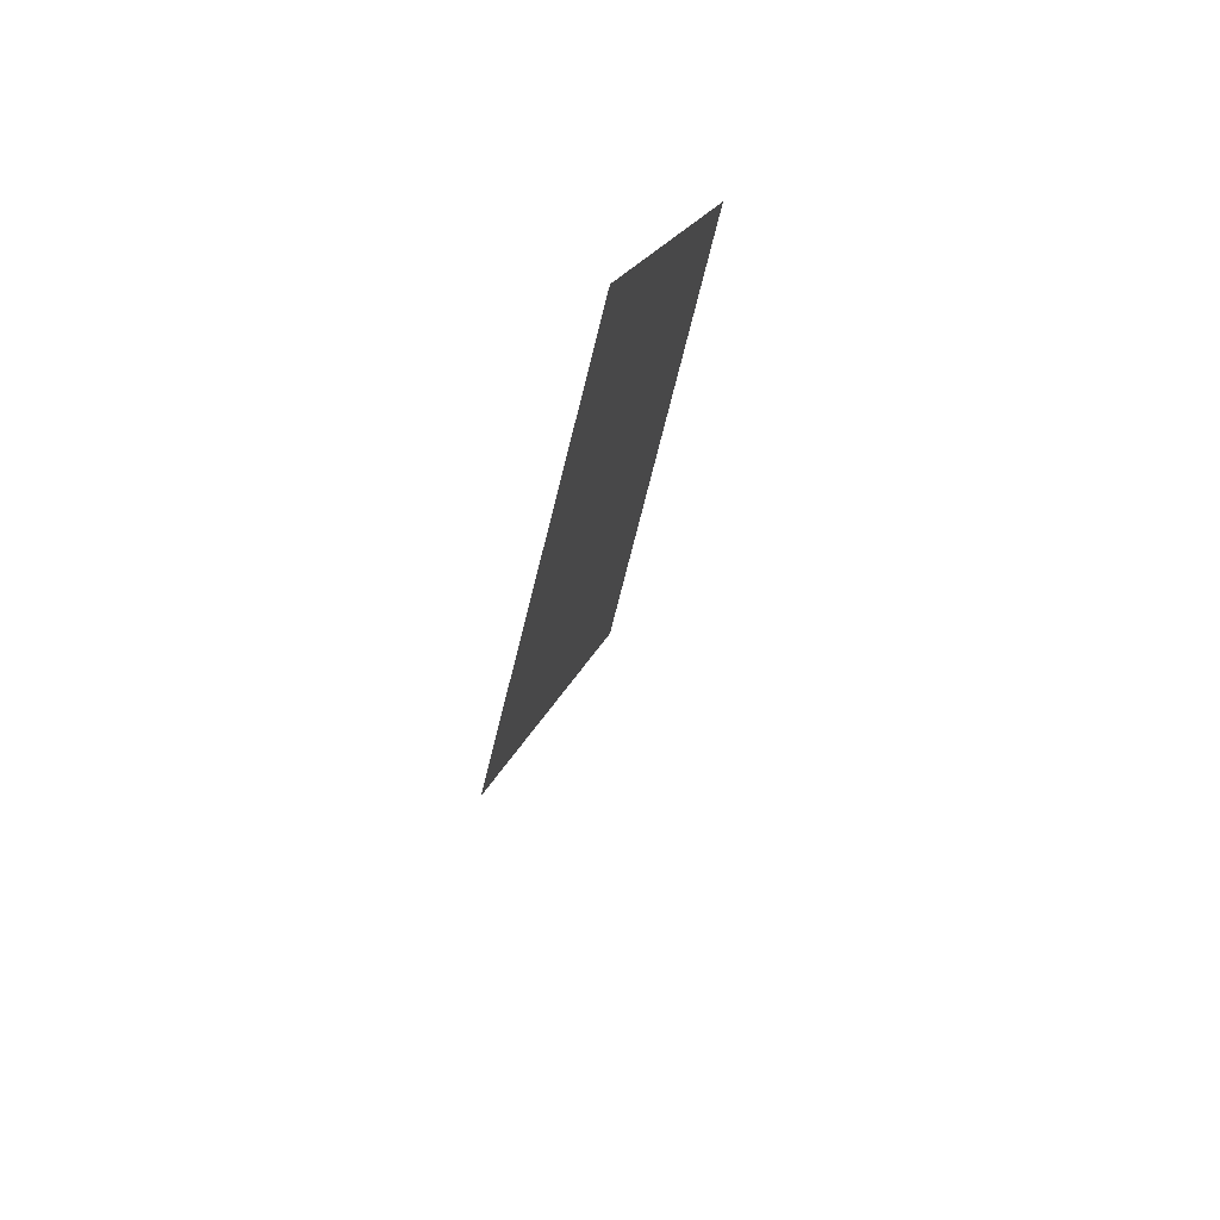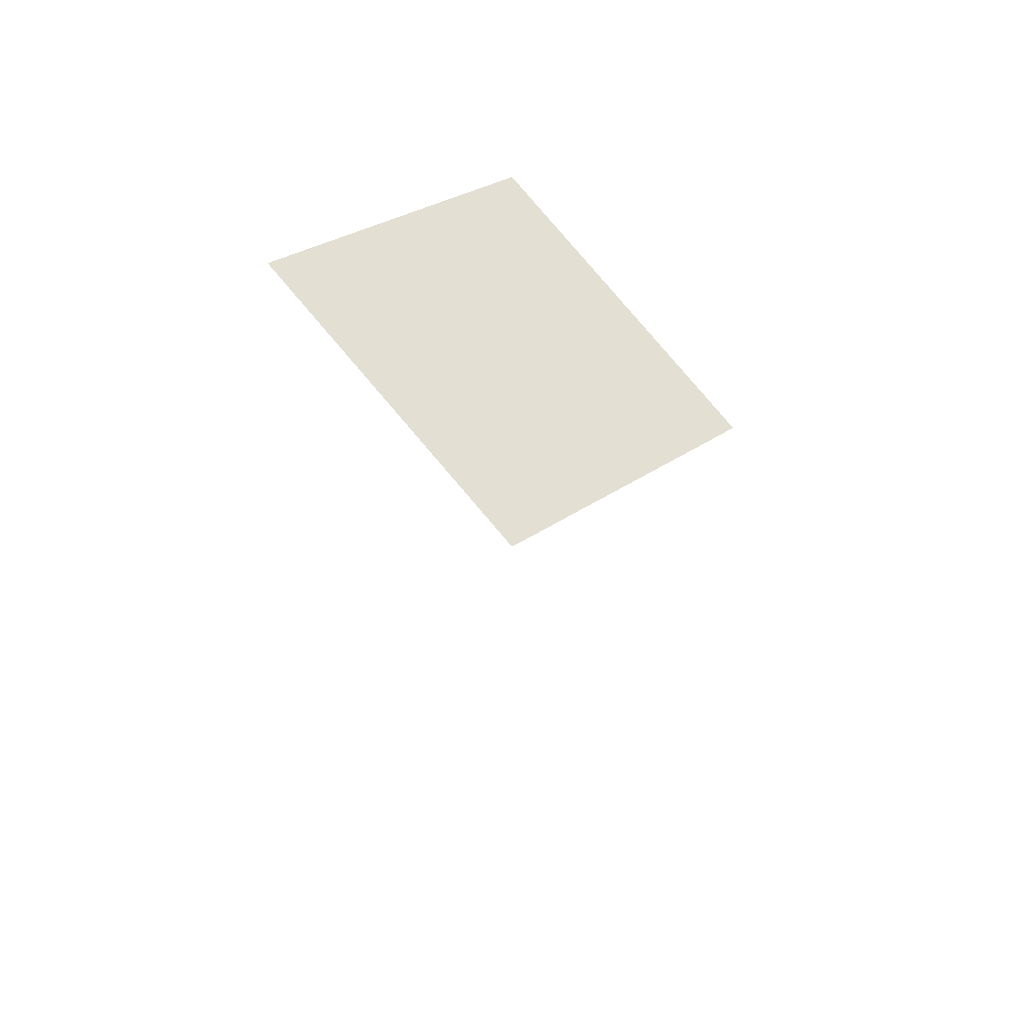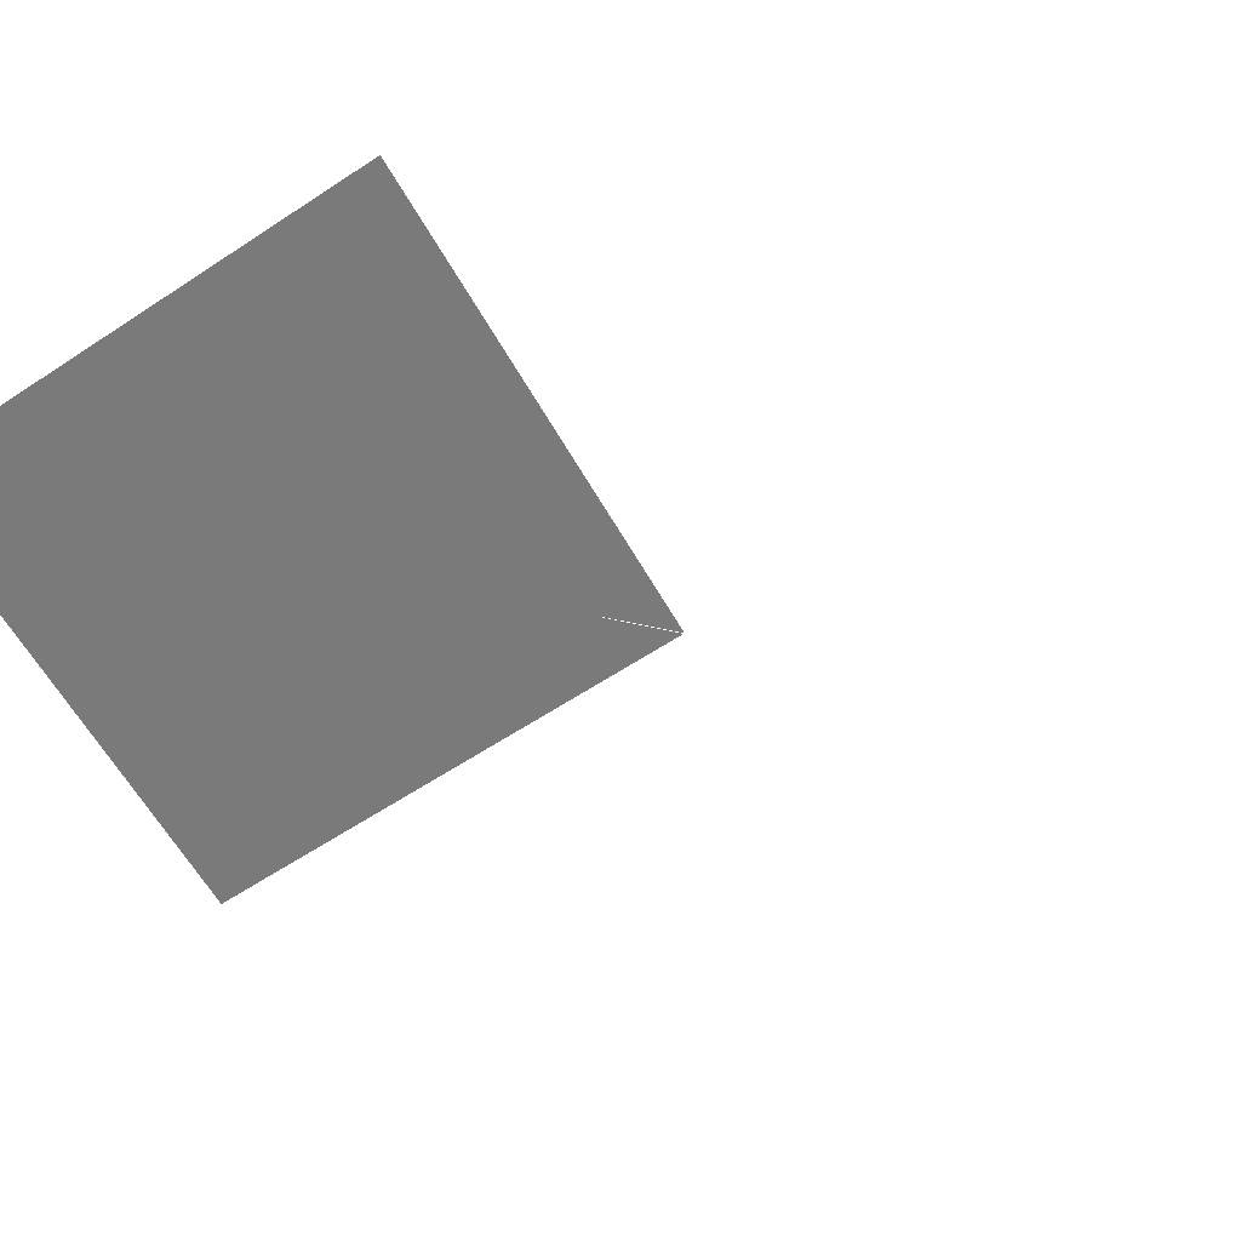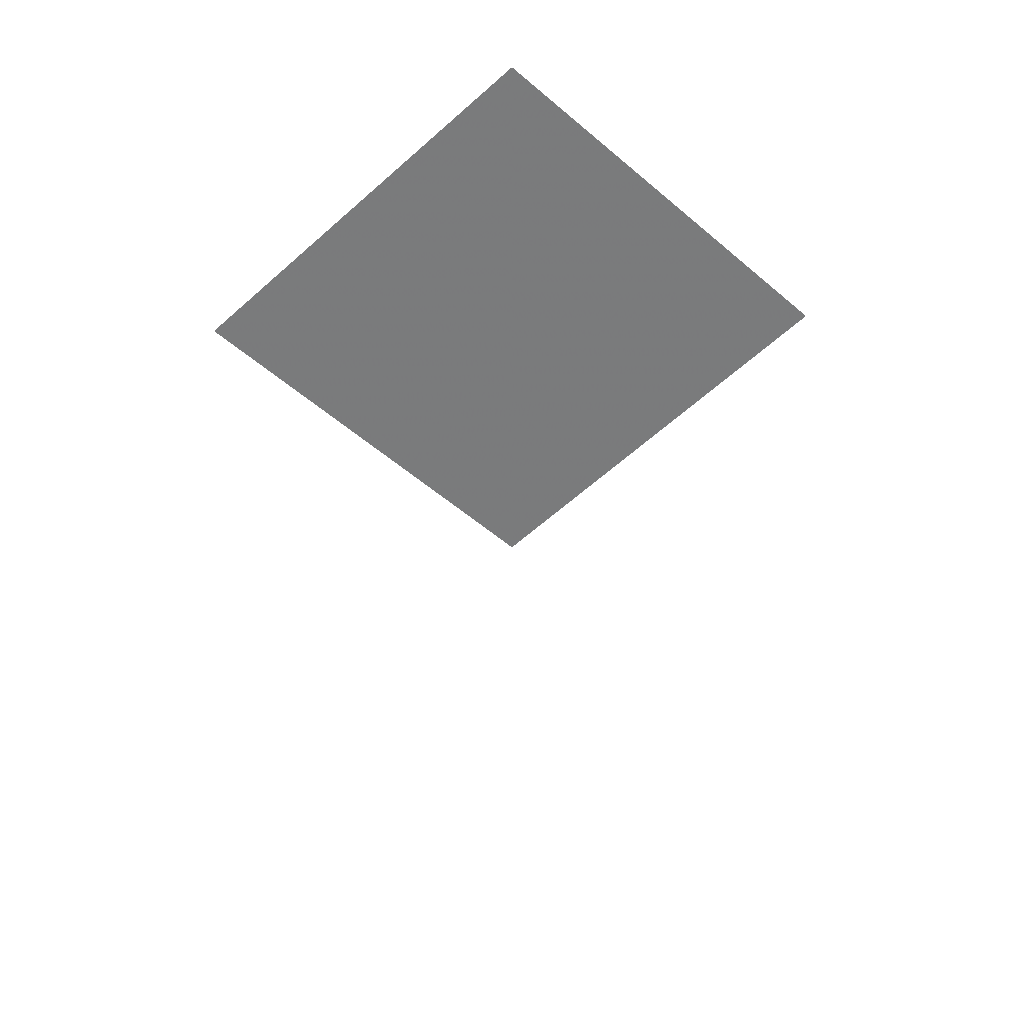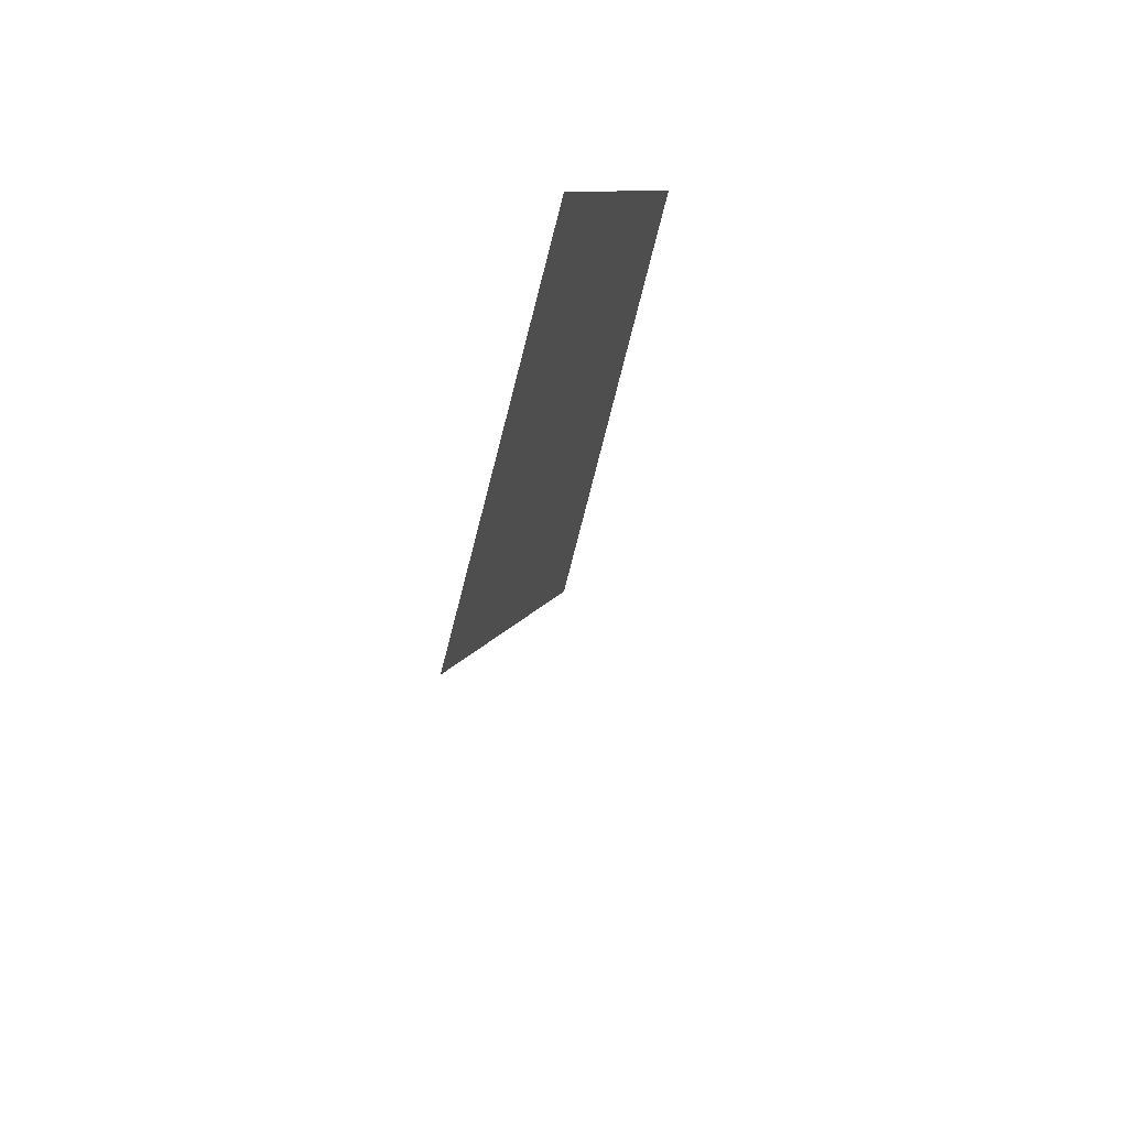
<metadata>
{"format":"obj","ext":"obj","renderer":"f3d","projection":"perspective","resolution":1024,"background":"white","views":[{"elev":61.6,"azim":109.2,"up":"+Z"},{"elev":-35.3,"azim":151.1,"up":"+Z"},{"elev":-58.1,"azim":76.8,"up":"+Y"},{"elev":32.0,"azim":176.8,"up":"+Z"},{"elev":53.1,"azim":109.7,"up":"+Z"}]}
</metadata>
<code>
v 0 0 0
v 0 0 0.34
v 0 0 0.3
v -0.2 0 0.48
v 0 0 0.66
v 0.2 0 0.48
v 0.05 0 0.48
v 0.14 0 0.48
v 0.02 0 0.58
v -0.06 0 0.58
v 0.02 0 0.38
v -0.06 0 0.38
l 1 2
f 7 8 9
f 9 10 7
f 7 8 11
f 11 12 7
f 3 4 5
f 5 6 3

</code>
